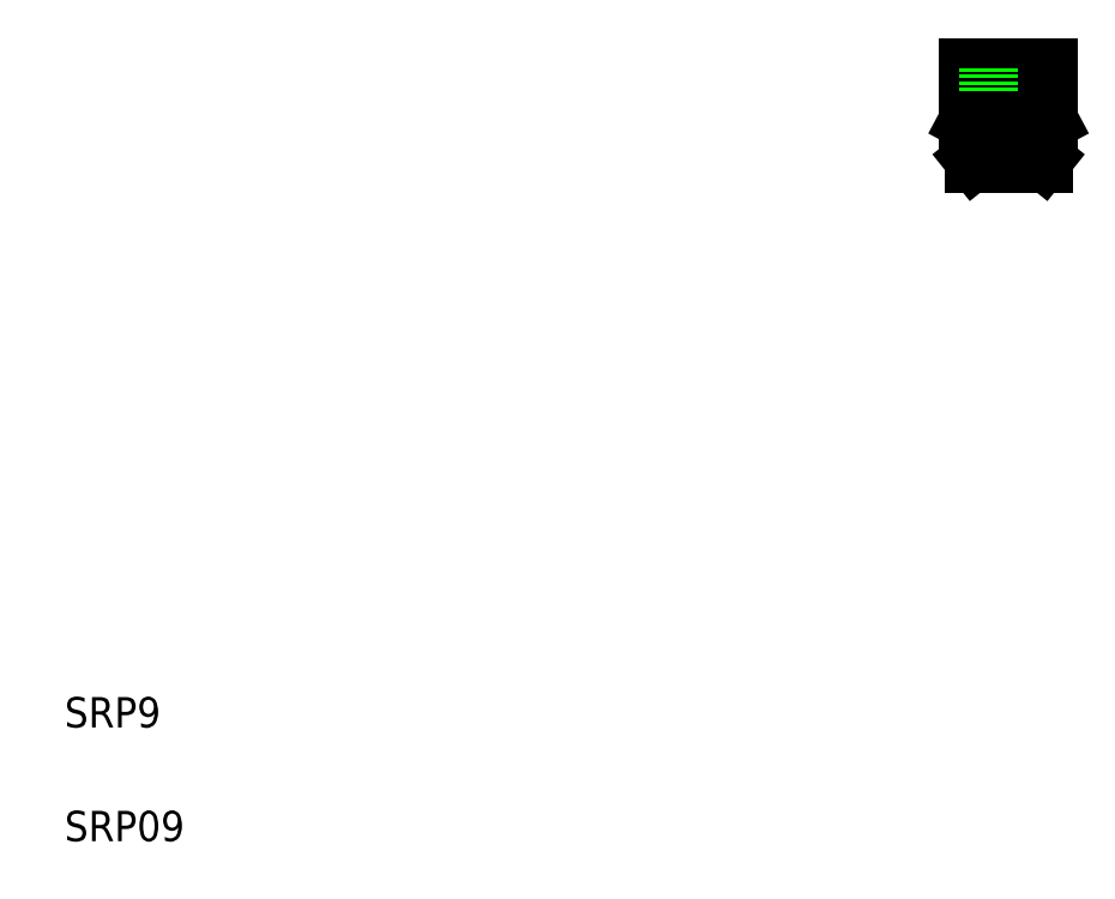
<metadata>
{"format":"dxf","ext":"dxf","renderer":"ezdxf+matplotlib","layout":"modelspace","background":"white","min_lineweight":24,"dpi":150}
</metadata>
<code>
0
SECTION
2
ENTITIES
0
TEXT
8
0
10
10
20
10
30
0
40
4
1
SRP09
0
TEXT
8
0
10
10
20
25
30
0
40
4
1
SRP9
0
LINE
8
CENTER
10
134.4
20
113.4
30
0
11
134.4
21
98.12
31
0
0
LINE
8
0
10
132.9
20
105.9
30
0
11
132.9
21
101.2
31
0
0
LINE
8
0
10
135.9
20
105.9
30
0
11
135.9
21
101.2
31
0
0
LINE
8
0
10
132.4
20
101.9
30
0
11
132.4
21
103.2
31
0
0
LINE
8
0
10
136.4
20
101.9
30
0
11
136.4
21
103.2
31
0
0
LINE
8
0
10
138.9
20
99.44
30
0
11
129.9
21
99.44
31
0
0
LINE
8
0
10
136.4
20
101.9
30
0
11
138.9
21
99.94
31
0
0
ARC
8
0
10
134.4
20
95.1
30
0
40
6.257
50
44.01
51
136
0
LINE
8
0
10
138.9
20
99.94
30
0
11
129.9
21
99.94
31
0
0
LINE
8
0
10
132.4
20
101.9
30
0
11
129.9
21
99.94
31
0
0
LINE
8
0
10
129.9
20
99.44
30
0
11
129.9
21
99.94
31
0
0
LINE
8
0
10
138.9
20
99.57
30
0
11
138.9
21
99.57
31
0
0
LINE
8
0
10
138.9
20
99.69
30
0
11
138.9
21
99.69
31
0
0
LINE
8
0
10
138.9
20
99.44
30
0
11
138.9
21
99.94
31
0
0
LINE
8
0
10
137.9
20
105.9
30
0
11
130.9
21
105.9
31
0
0
LINE
8
0
10
137.9
20
107.5
30
0
11
130.9
21
107.5
31
0
0
LINE
8
0
10
139.7
20
111.9
30
0
11
129.2
21
111.9
31
0
0
LINE
8
0
10
139.7
20
104.9
30
0
11
136.4
21
103.2
31
0
0
LINE
8
0
10
129.2
20
104.9
30
0
11
132.4
21
103.2
31
0
0
LINE
8
0
10
129.2
20
111.9
30
0
11
129.2
21
104.9
31
0
0
LINE
8
0
10
130.9
20
107.5
30
0
11
130.9
21
105.9
31
0
0
LINE
8
0
10
131.9
20
111.9
30
0
11
131.9
21
107.5
31
0
0
LINE
8
0
10
136.9
20
111.9
30
0
11
136.9
21
107.5
31
0
0
LINE
8
0
10
139.7
20
111.9
30
0
11
139.7
21
104.9
31
0
0
LINE
8
0
10
137.9
20
107.5
30
0
11
137.9
21
105.9
31
0
0
LINE
8
0
10
129.2
20
104.9
30
0
11
139.7
21
104.9
31
0
0
LINE
8
0
10
136.4
20
103.2
30
0
11
132.4
21
103.2
31
0
0
LINE
8
0
10
132.4
20
101.9
30
0
11
136.4
21
101.9
31
0
0
ENDSEC
0
EOF

</code>
